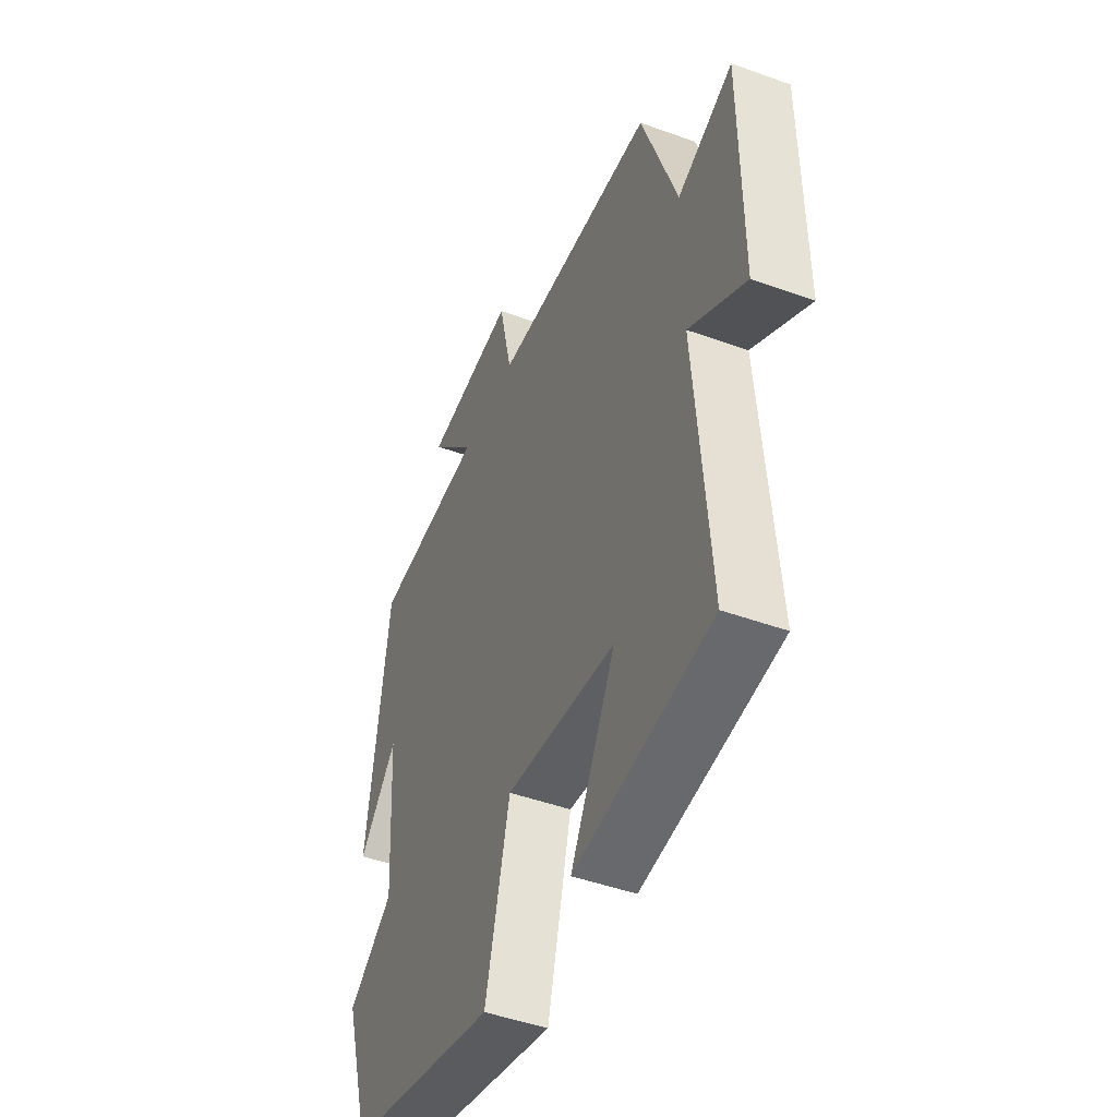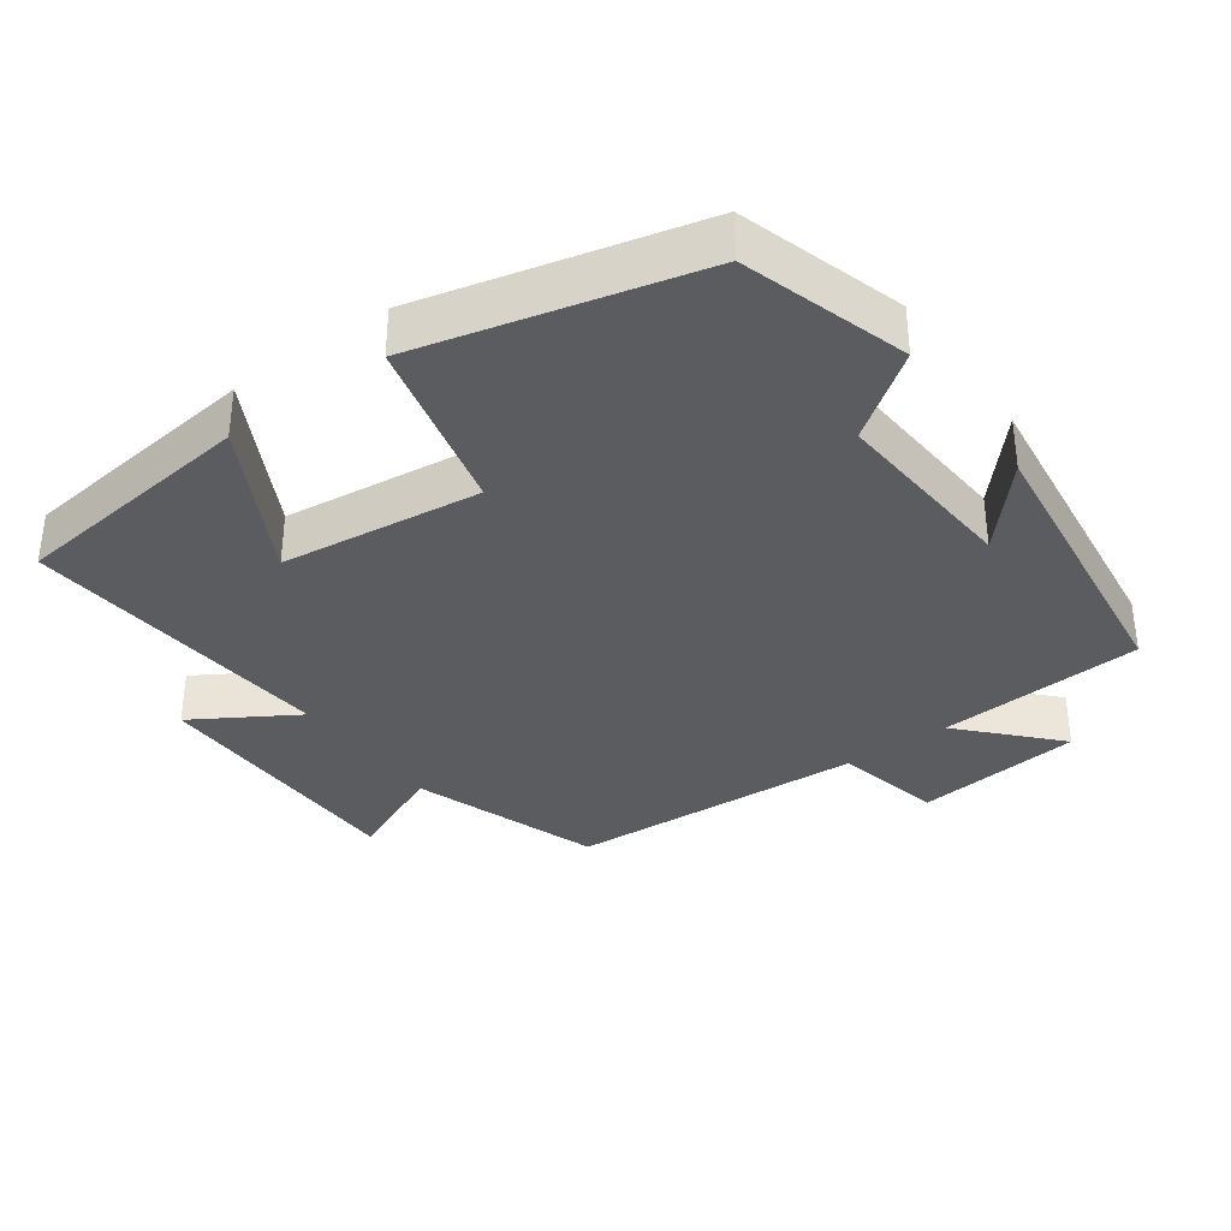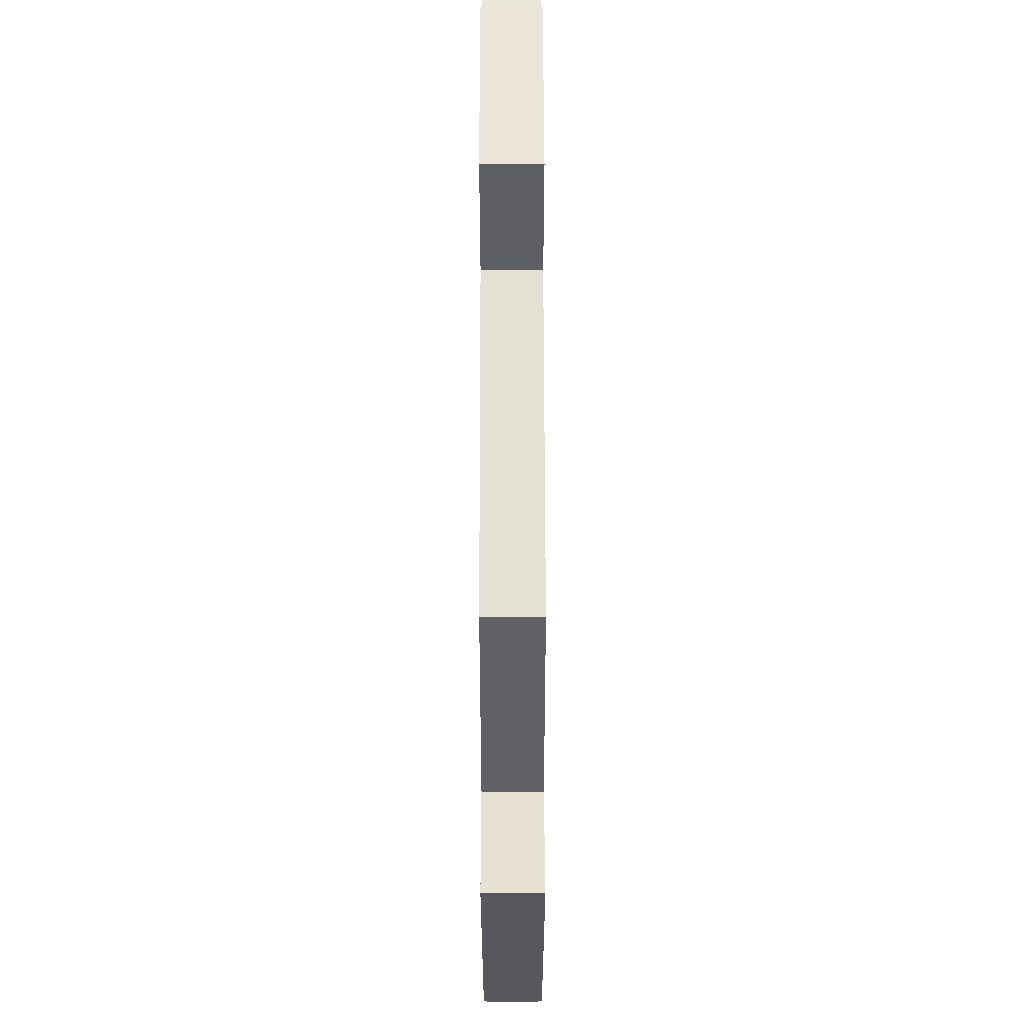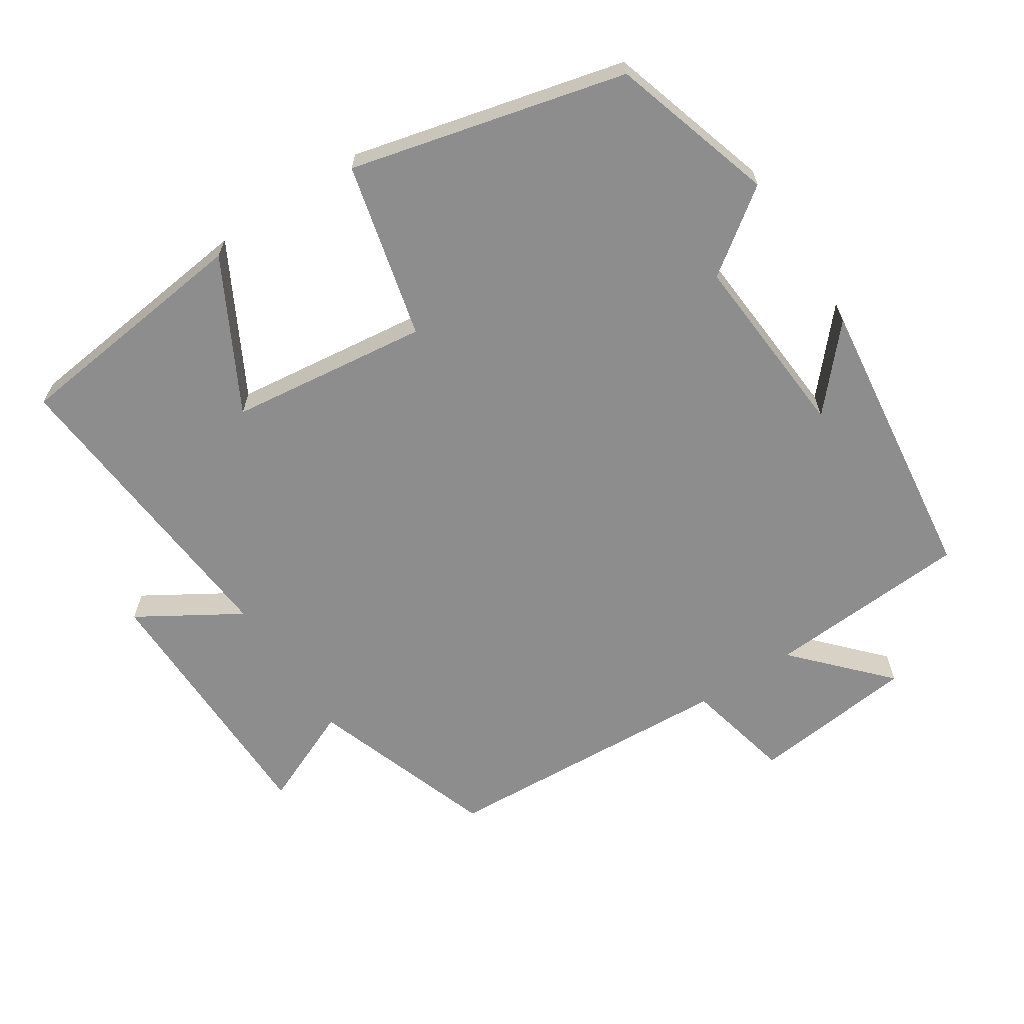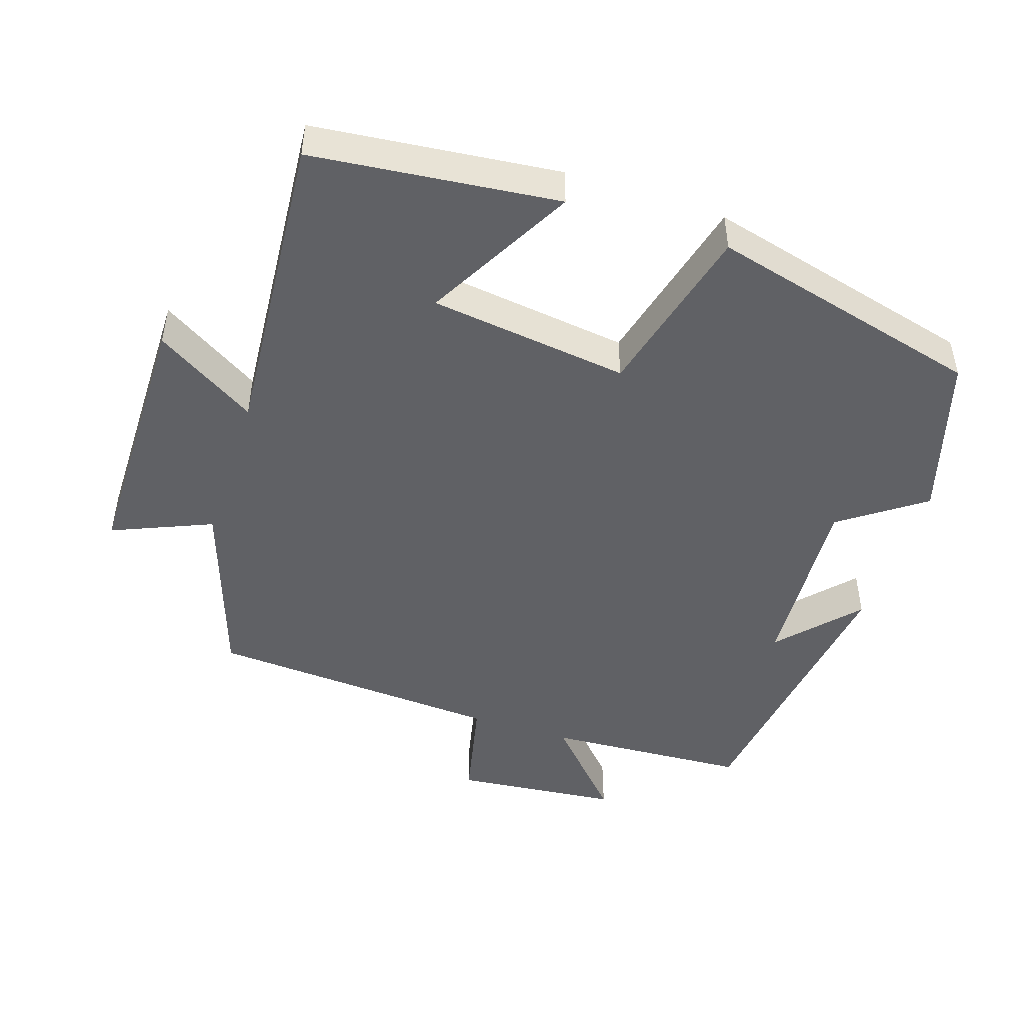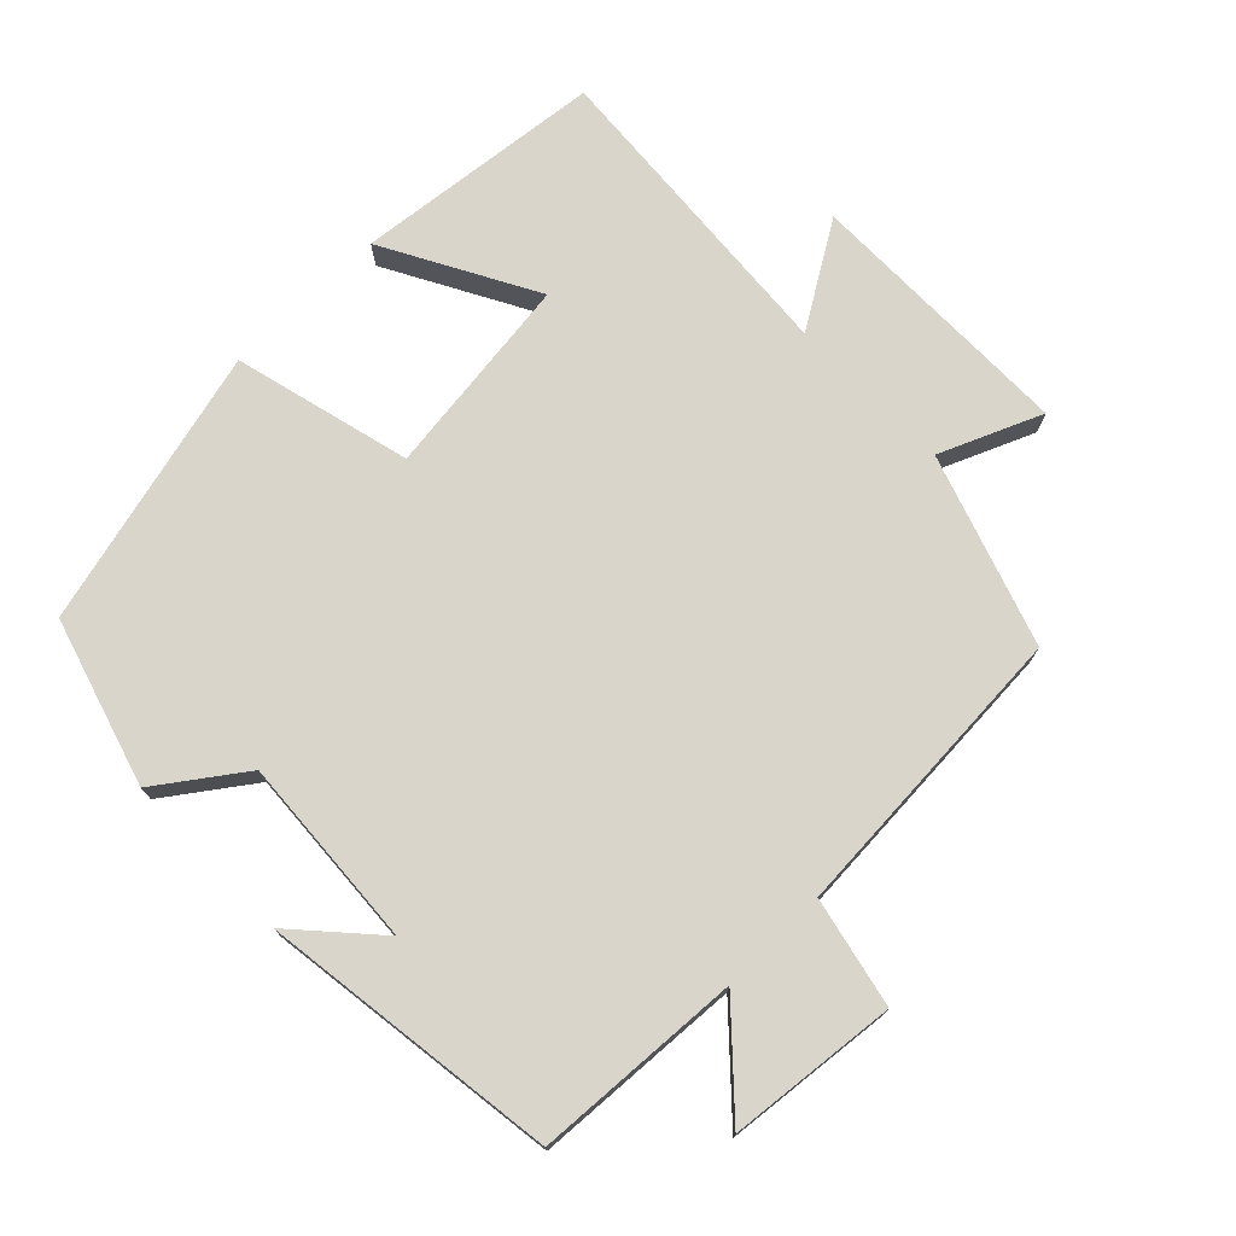
<metadata>
{"format":"obj","ext":"obj","renderer":"f3d","projection":"perspective","resolution":1024,"background":"white","views":[{"elev":-46.8,"azim":67.7,"up":"+Z"},{"elev":-35.2,"azim":-143.9,"up":"+Y"},{"elev":61.8,"azim":89.9,"up":"+Z"},{"elev":-64.7,"azim":-146.6,"up":"+Y"},{"elev":-47.5,"azim":161.7,"up":"+Y"},{"elev":74.3,"azim":-44.4,"up":"+Y"}]}
</metadata>
<code>
v -0.43 0.07 -0.402
v -0.5 0.07 -0.17
v -0.383 0.07 -0.086
v -0.401 0.07 0.18
v -0.5 0.07 0.07
v -0.446 0.07 0.483
v -0.158 0.07 0.5
v -0.276 0.07 0.628
v -0.042 0.07 0.652
v -0.008 0.07 0.5
v 0.41 0.07 0.474
v 0.5 0.07 0.21
v 0.641 0.07 0.27
v 0.643 0.07 -0.108
v 0.5 0.07 -0.02
v 0.535 0.07 -0.462
v 0.188 0.07 -0.5
v 0.302 0.07 -0.289
v 0.02 0.07 -0.253
v -0.042 0.07 -0.5
v -0.43 0 -0.402
v -0.5 0 -0.17
v -0.383 0 -0.086
v -0.401 0 0.18
v -0.5 0 0.07
v -0.446 0 0.483
v -0.158 0 0.5
v -0.276 0 0.628
v -0.042 0 0.652
v -0.008 0 0.5
v 0.41 0 0.474
v 0.5 0 0.21
v 0.641 0 0.27
v 0.643 0 -0.108
v 0.5 0 -0.02
v 0.535 0 -0.462
v 0.188 0 -0.5
v 0.302 0 -0.289
v 0.02 0 -0.253
v -0.042 0 -0.5
f 1 2 3
f 20 1 3
f 19 20 3
f 18 19 3 4
f 15 16 17 18
f 15 18 4
f 12 13 14 15
f 12 15 4
f 11 12 4
f 10 11 4
f 7 8 9 10
f 7 10 4
f 4 5 6 7
f 23 22 21
f 23 21 40
f 23 40 39
f 24 23 39 38
f 38 37 36 35
f 24 38 35
f 35 34 33 32
f 24 35 32
f 24 32 31
f 24 31 30
f 30 29 28 27
f 24 30 27
f 27 26 25 24
f 1 21 22 2
f 2 22 23 3
f 3 23 24 4
f 4 24 25 5
f 5 25 26 6
f 6 26 27 7
f 7 27 28 8
f 8 28 29 9
f 9 29 30 10
f 10 30 31 11
f 11 31 32 12
f 12 32 33 13
f 13 33 34 14
f 14 34 35 15
f 15 35 36 16
f 16 36 37 17
f 17 37 38 18
f 18 38 39 19
f 19 39 40 20
f 20 40 21 1

</code>
